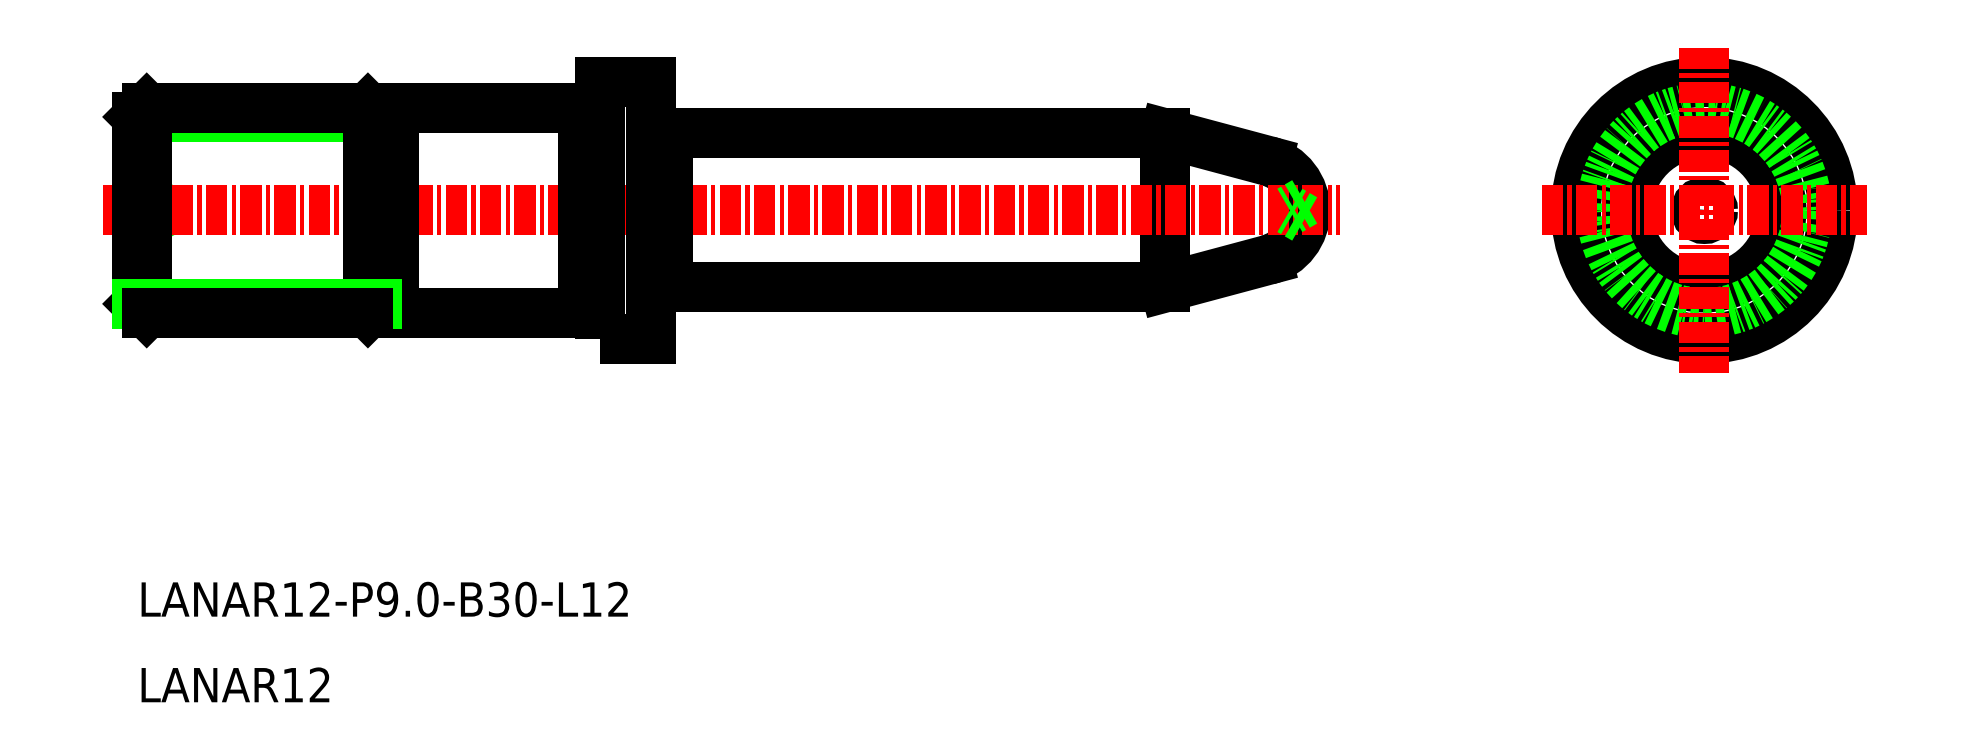
<metadata>
{"format":"dxf","ext":"dxf","renderer":"ezdxf+matplotlib","layout":"modelspace","background":"white","min_lineweight":24,"dpi":150}
</metadata>
<code>
0
SECTION
2
ENTITIES
0
ARC
8
0
10
-1321
20
-748.7
30
0
40
3
50
285
51
75
0
TEXT
8
0
10
-1386
20
-777.4
30
0
40
2
1
LANAR12
0
TEXT
8
0
10
-1386
20
-772.4
30
0
40
2
1
LANAR12-P9-B30-L12
0
POLYLINE
8
0
66
     1
10
0
20
0
30
0
0
VERTEX
8
0
10
-1359
20
-754.6
30
0
0
VERTEX
8
0
10
-1360
20
-754.6
30
0
0
SEQEND
8
0
0
POLYLINE
8
0
66
     1
10
0
20
0
30
0
0
VERTEX
8
0
10
-1359
20
-742.8
30
0
0
VERTEX
8
0
10
-1360
20
-742.8
30
0
0
SEQEND
8
0
0
LINE
8
0
10
-1320
20
-751.6
30
0
11
-1326
21
-753.2
31
0
0
LINE
8
0
10
-1320
20
-745.8
30
0
11
-1326
21
-744.2
31
0
0
CIRCLE
8
0
10
-1295
20
-748.7
30
0
40
0.5
0
CIRCLE
8
0
10
-1295
20
-748.7
30
0
40
4.5
0
CIRCLE
8
0
10
-1295
20
-748.7
30
0
40
7.5
0
CIRCLE
8
0
10
-1295
20
-748.7
30
0
40
6
0
LINE
8
CENTER
10
-1295
20
-739.2
30
0
11
-1295
21
-758.2
31
0
0
LINE
8
CENTER
10
-1304
20
-748.7
30
0
11
-1285
21
-748.7
31
0
0
LINE
8
0
10
-1326
20
-744.2
30
0
11
-1355
21
-744.2
31
0
0
LINE
8
0
10
-1326
20
-753.2
30
0
11
-1326
21
-744.2
31
0
0
LINE
8
0
10
-1355
20
-753.2
30
0
11
-1326
21
-753.2
31
0
0
LINE
8
0
10
-1386
20
-747.7
30
0
11
-1385
21
-748.7
31
0
0
LINE
8
0
10
-1386
20
-749.7
30
0
11
-1385
21
-748.7
31
0
0
LINE
8
CENTER
10
-1388
20
-748.7
30
0
11
-1316
21
-748.7
31
0
0
LINE
8
0
10
-1318
20
-748.2
30
0
11
-1319
21
-748.7
31
0
0
LINE
8
0
10
-1318
20
-749.2
30
0
11
-1319
21
-748.7
31
0
0
LINE
8
0
10
-1355
20
-744.2
30
0
11
-1355
21
-753.2
31
0
0
POLYLINE
8
0
66
     1
10
0
20
0
30
0
70
     1
0
VERTEX
8
0
10
-1359
20
-756.2
30
0
0
VERTEX
8
0
10
-1356
20
-756.2
30
0
0
VERTEX
8
0
10
-1356
20
-741.2
30
0
0
VERTEX
8
0
10
-1359
20
-741.2
30
0
0
SEQEND
8
0
0
LINE
8
0
10
-1360
20
-742.7
30
0
11
-1360
21
-754.7
31
0
0
POLYLINE
8
0
66
     1
10
0
20
0
30
0
0
VERTEX
8
0
10
-1360
20
-742.7
30
0
0
VERTEX
8
0
10
-1371
20
-742.7
30
0
0
VERTEX
8
0
10
-1371
20
-754.7
30
0
0
VERTEX
8
0
10
-1360
20
-754.7
30
0
0
SEQEND
8
0
0
LINE
8
0
10
-1372
20
-743.2
30
0
11
-1371
21
-743.2
31
0
0
LINE
8
0
10
-1386
20
-743.2
30
0
11
-1372
21
-743.2
31
0
0
LINE
8
0
10
-1372
20
-754.1
30
0
11
-1371
21
-754.1
31
0
0
LINE
8
0
10
-1372
20
-743.2
30
0
11
-1372
21
-754.1
31
0
0
LINE
8
0
10
-1373
20
-742.7
30
0
11
-1373
21
-754.7
31
0
0
LINE
8
0
10
-1373
20
-754.7
30
0
11
-1372
21
-754.1
31
0
0
LINE
8
0
10
-1372
20
-743.2
30
0
11
-1373
21
-742.7
31
0
0
LINE
8
0
10
-1386
20
-743.2
30
0
11
-1386
21
-742.7
31
0
0
LINE
8
0
10
-1386
20
-754.7
30
0
11
-1386
21
-754.1
31
0
0
LINE
8
0
10
-1386
20
-742.7
30
0
11
-1386
21
-754.7
31
0
0
LINE
8
0
10
-1386
20
-743.2
30
0
11
-1386
21
-754.1
31
0
0
LINE
8
0
10
-1386
20
-754.1
30
0
11
-1372
21
-754.1
31
0
0
LINE
8
0
10
-1386
20
-754.7
30
0
11
-1373
21
-754.7
31
0
0
LINE
8
0
10
-1373
20
-742.7
30
0
11
-1386
21
-742.7
31
0
0
ARC
8
0
10
-1355
20
-743.2
30
0
40
1
50
180
51
270
0
ARC
8
0
10
-1355
20
-754.1
30
0
40
1
50
90
51
180
0
ENDSEC
0
EOF

</code>
